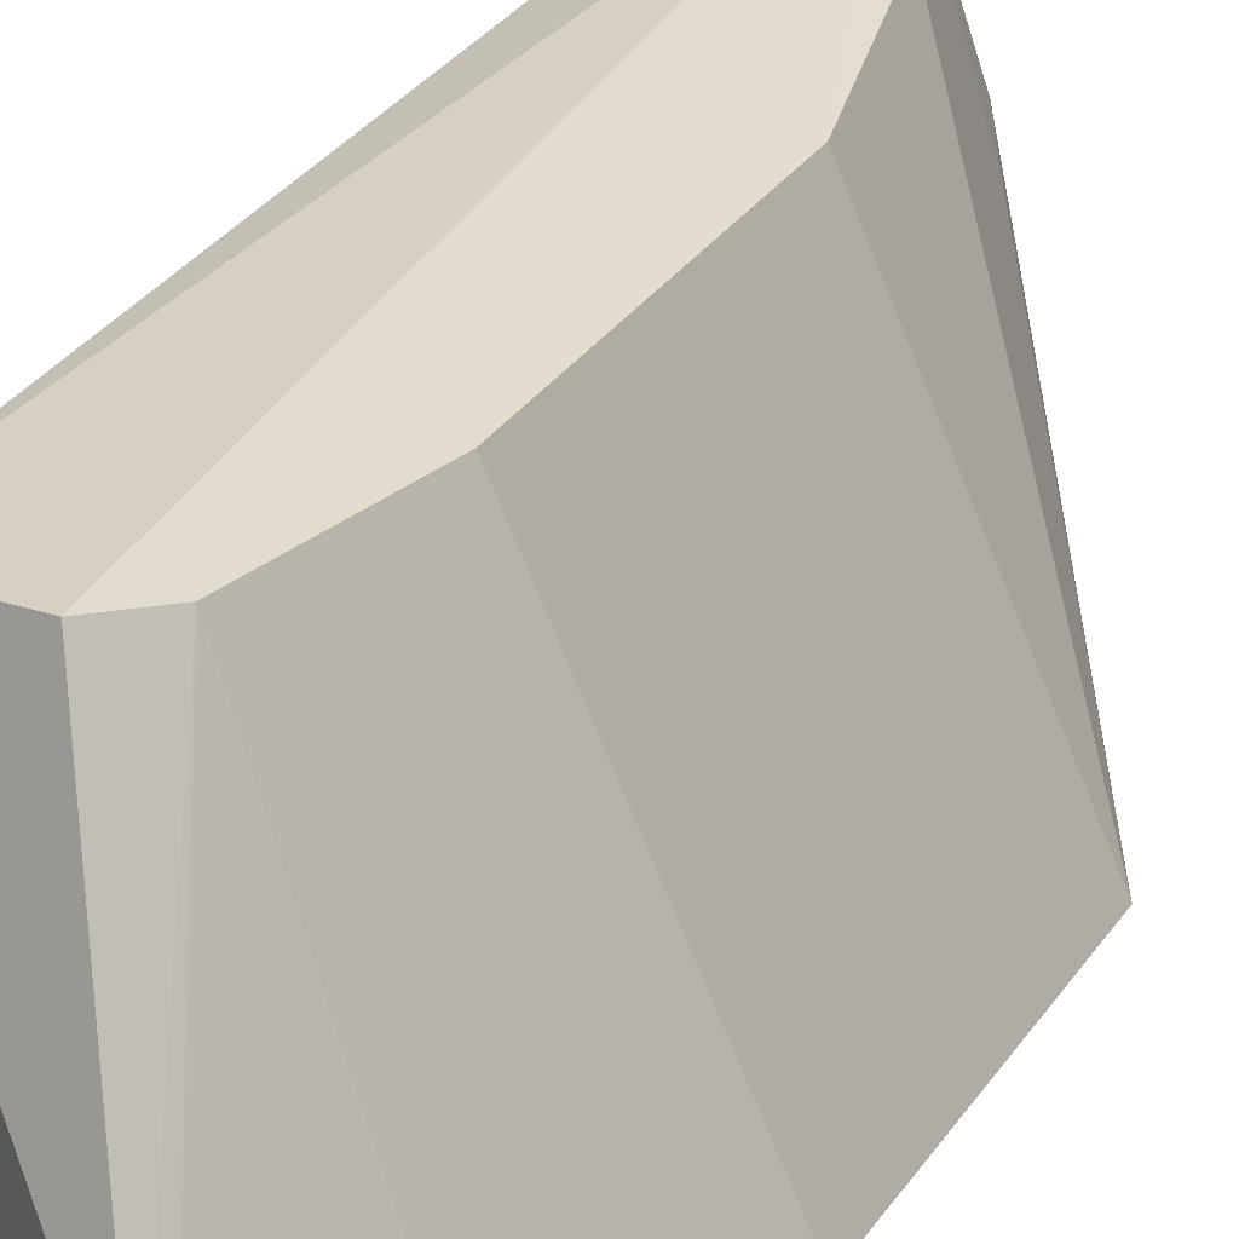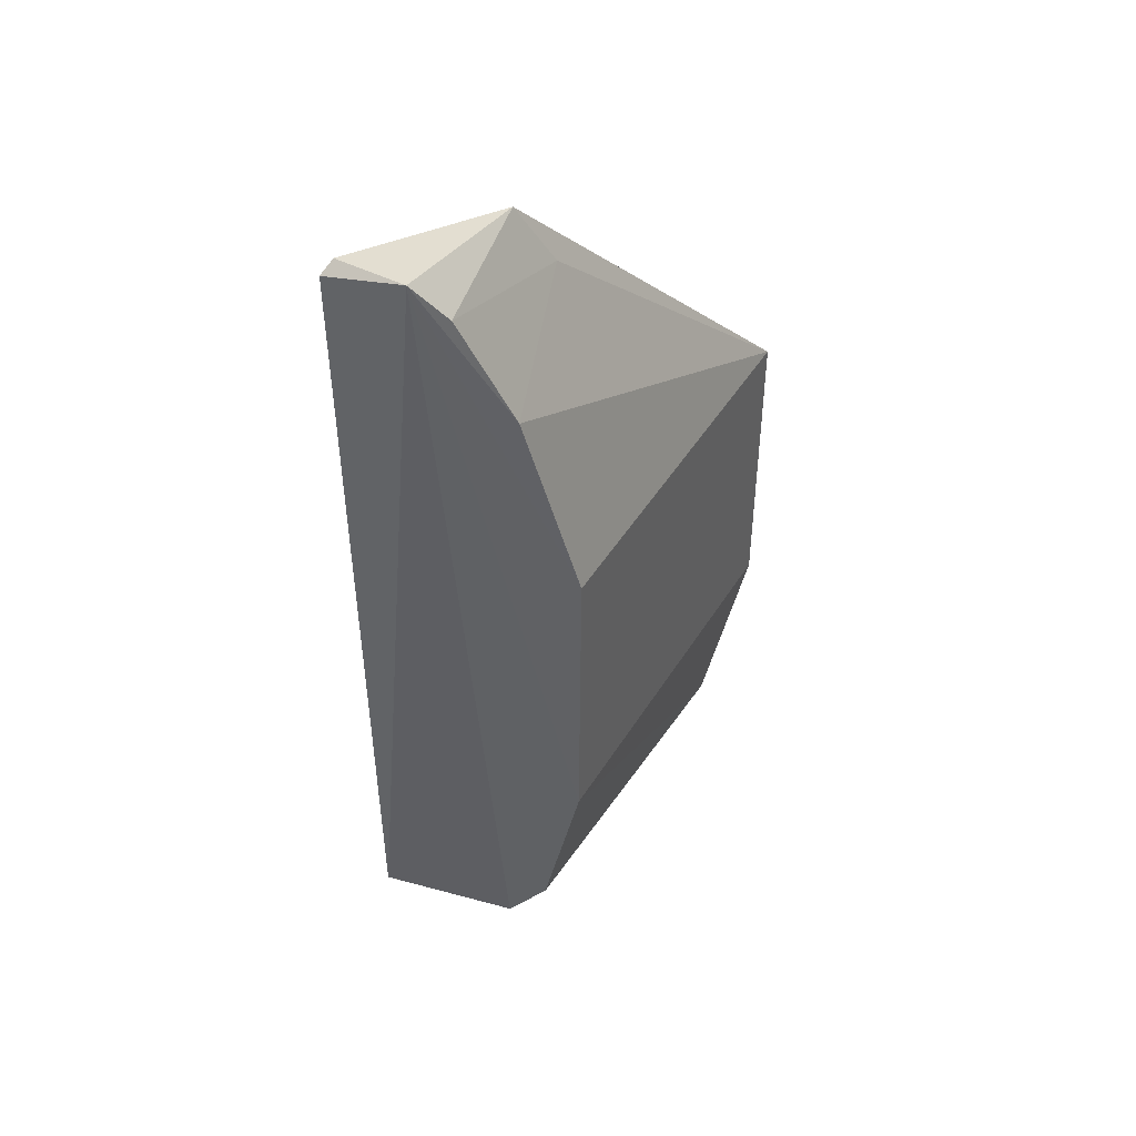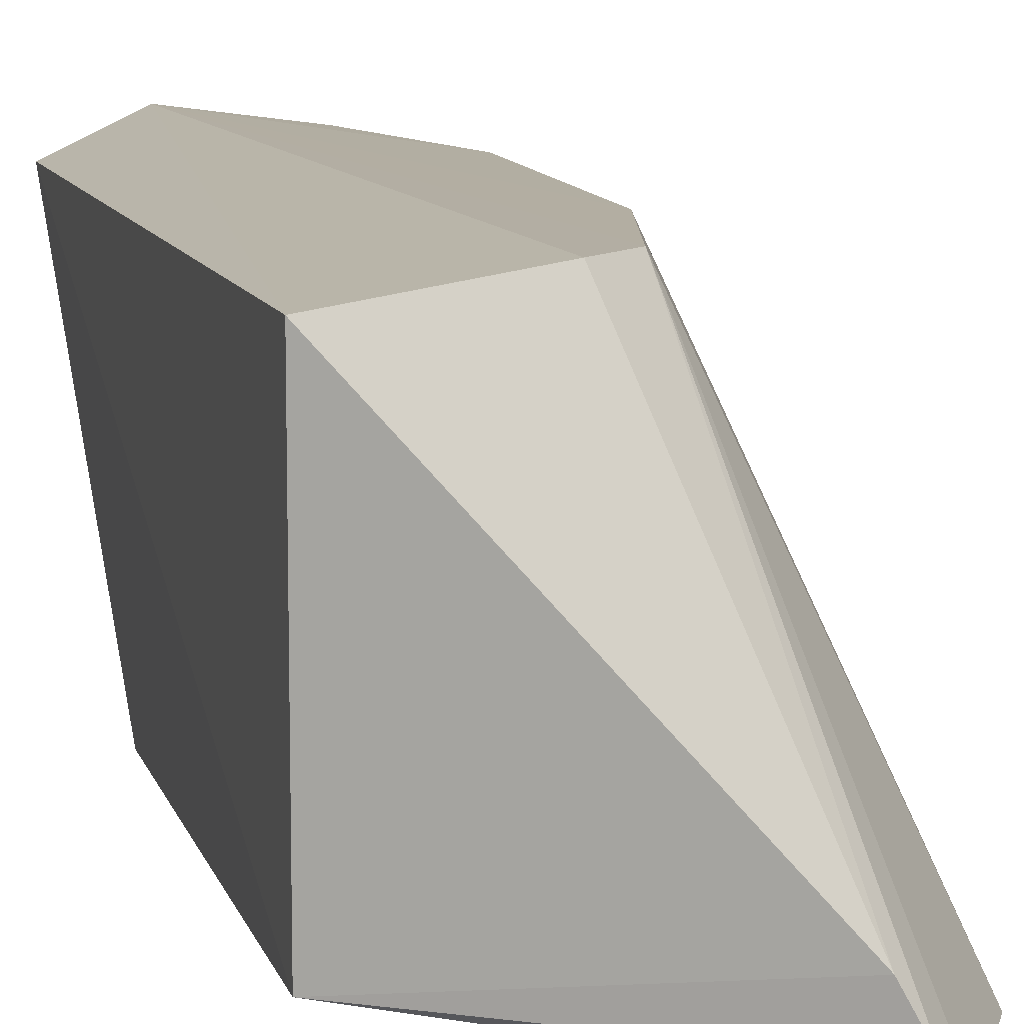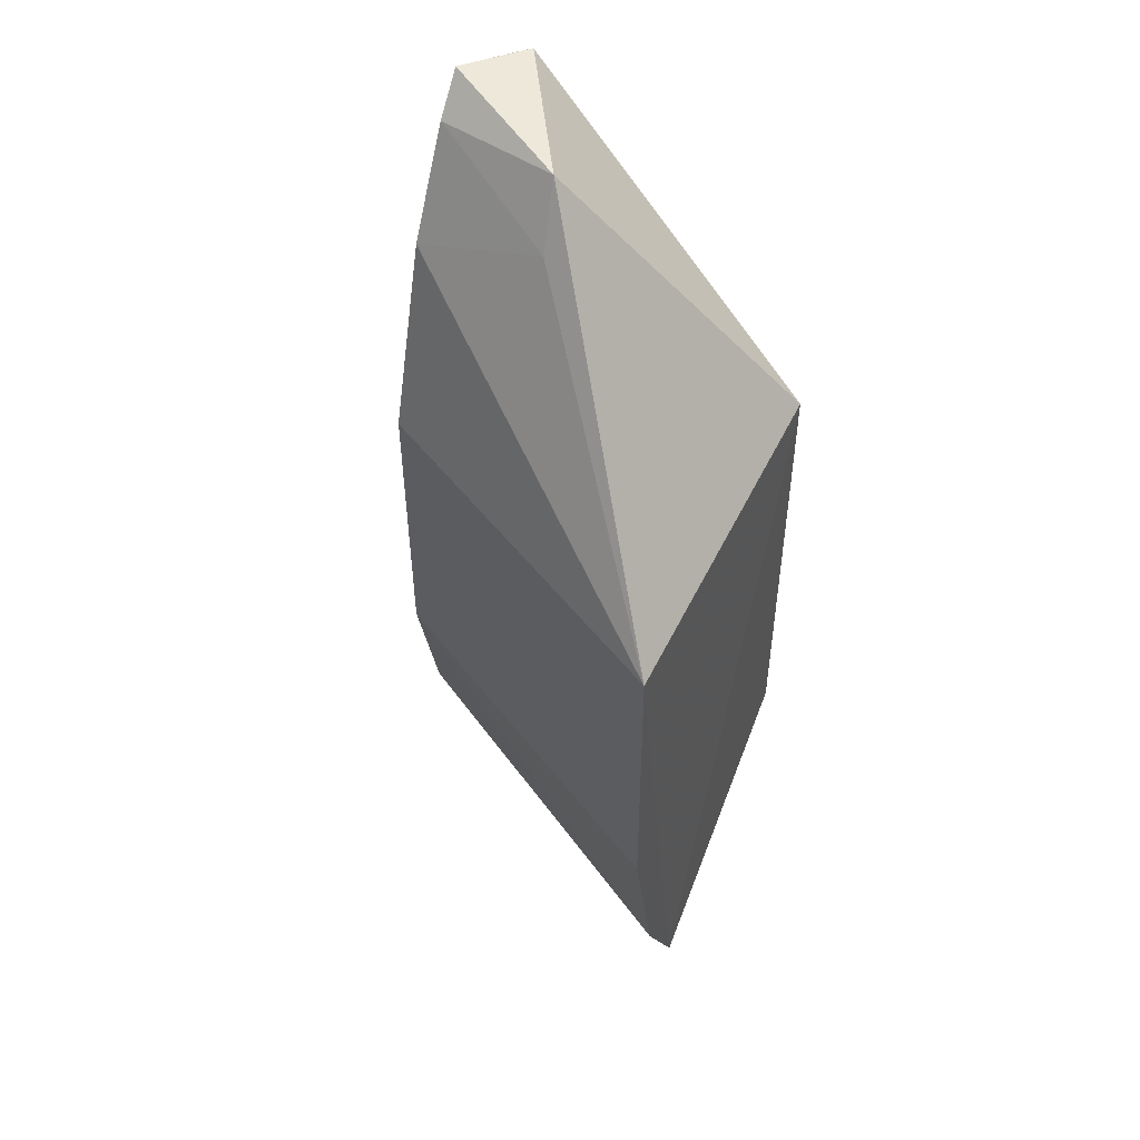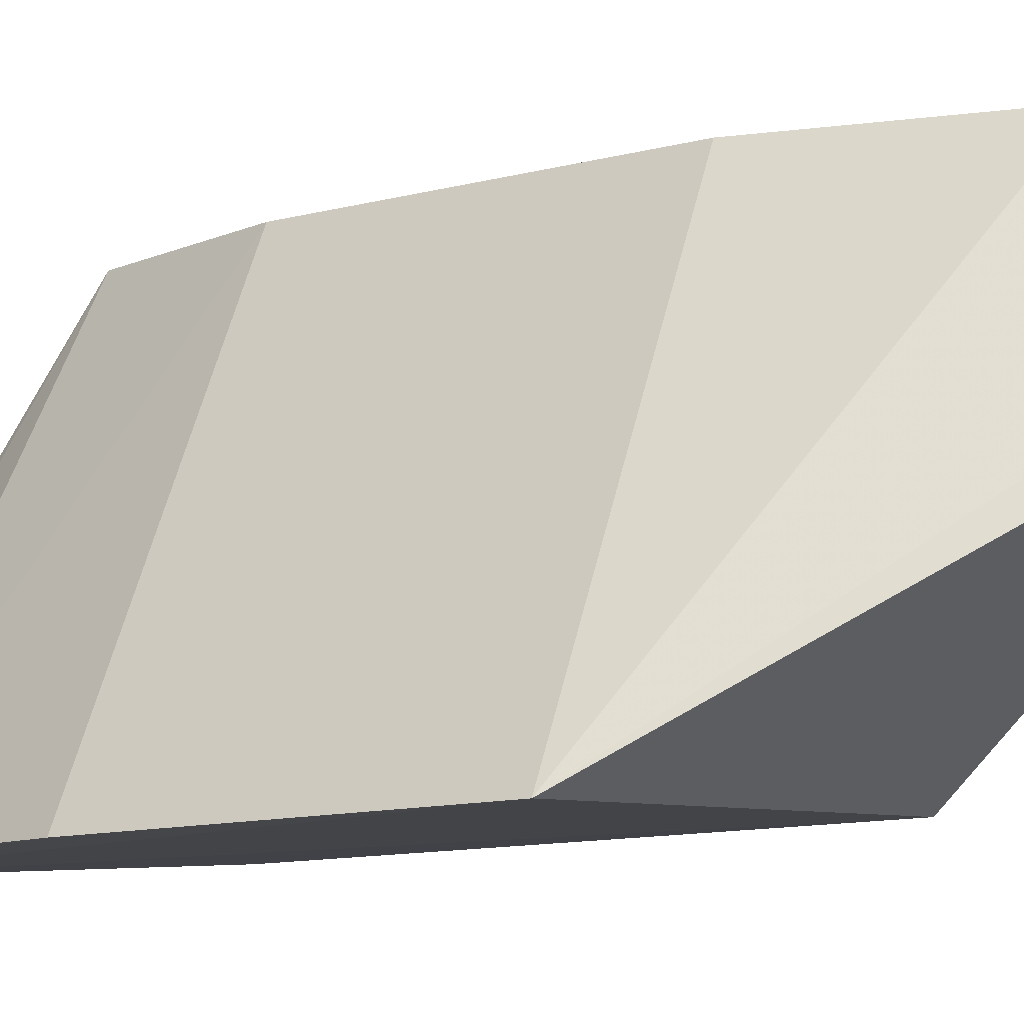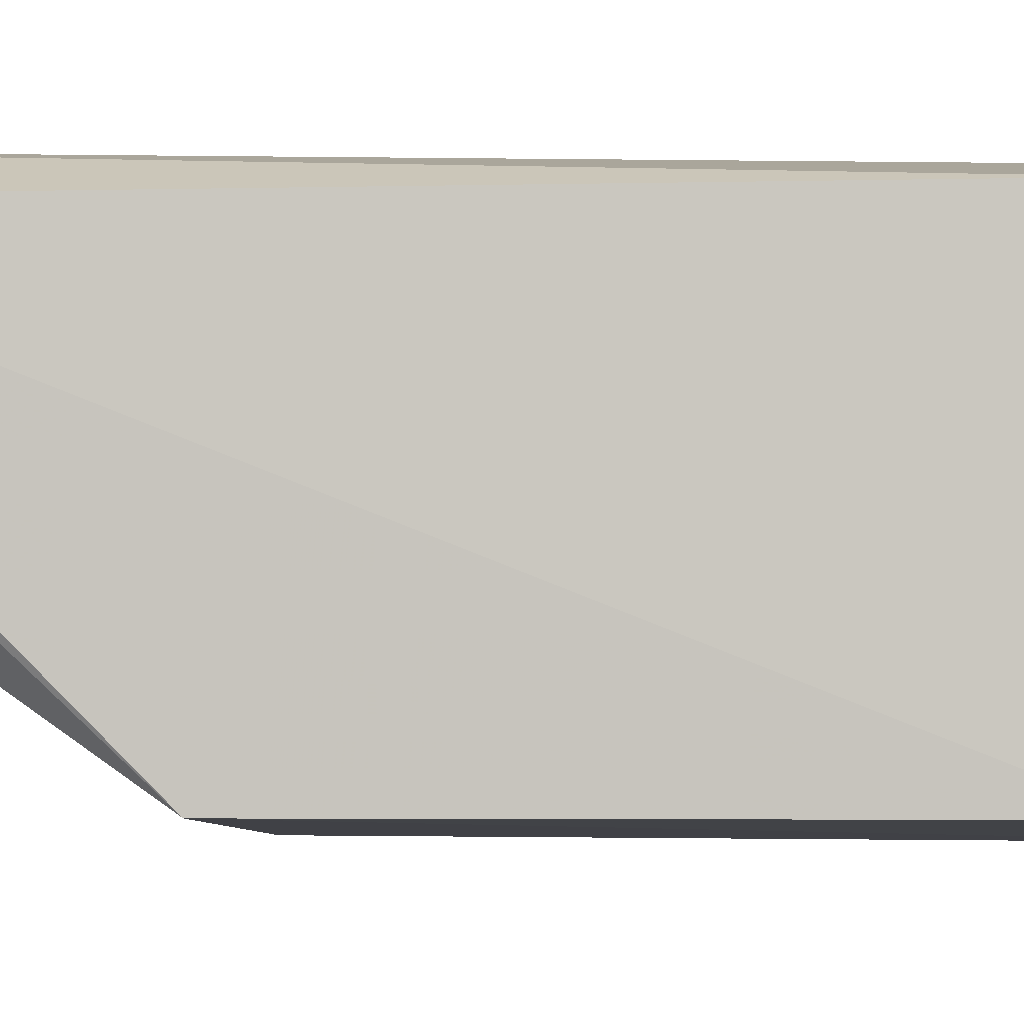
<metadata>
{"format":"obj","ext":"obj","renderer":"f3d","projection":"perspective","resolution":1024,"background":"white","views":[{"elev":34.0,"azim":29.9,"up":"+Z"},{"elev":43.3,"azim":3.6,"up":"+Y"},{"elev":10.8,"azim":-14.1,"up":"+Z"},{"elev":49.7,"azim":118.9,"up":"+Y"},{"elev":-10.6,"azim":124.8,"up":"+Z"},{"elev":-2.3,"azim":-87.3,"up":"+Z"}]}
</metadata>
<code>
v 0.2576 -0.1371 0.4006
v 0.2919 -0.04489 0.3943
v 0.2325 -0.08656 0.4987
v 0.2021 0.1368 0.4997
v 0.1832 0.04403 0.4015
v 0.243 0.04149 0.4987
v 0.279 -0.1022 0.395
v 0.2922 0.04209 0.3945
v 0.1832 -0.09234 0.4015
v 0.2425 -0.04427 0.4987
v 0.2637 -0.1324 0.3949
v 0.2233 0.1322 0.4587
v 0.2275 0.09633 0.4987
v 0.1832 -0.09234 0.492
v 0.1832 0.1349 0.4872
v 0.2122 0.1265 0.4987
v 0.2518 -0.1341 0.4121
v 0.2215 -0.09639 0.4987
v 0.1801 0.1318 0.4901
v 0.234 0.1148 0.4559
f 8 6 2
f 10 2 6
f 10 7 2
f 10 3 7
f 10 6 4
f 10 4 3
f 11 7 3
f 11 3 1
f 11 1 9
f 11 9 5
f 11 5 8
f 11 8 2
f 11 2 7
f 12 8 5
f 13 4 6
f 13 6 8
f 15 12 5
f 15 4 12
f 16 12 4
f 16 4 13
f 17 14 9
f 17 9 1
f 17 1 3
f 18 3 4
f 18 4 14
f 18 17 3
f 18 14 17
f 19 5 9
f 19 9 14
f 19 15 5
f 19 14 4
f 19 4 15
f 20 16 13
f 20 13 8
f 20 8 12
f 20 12 16

</code>
